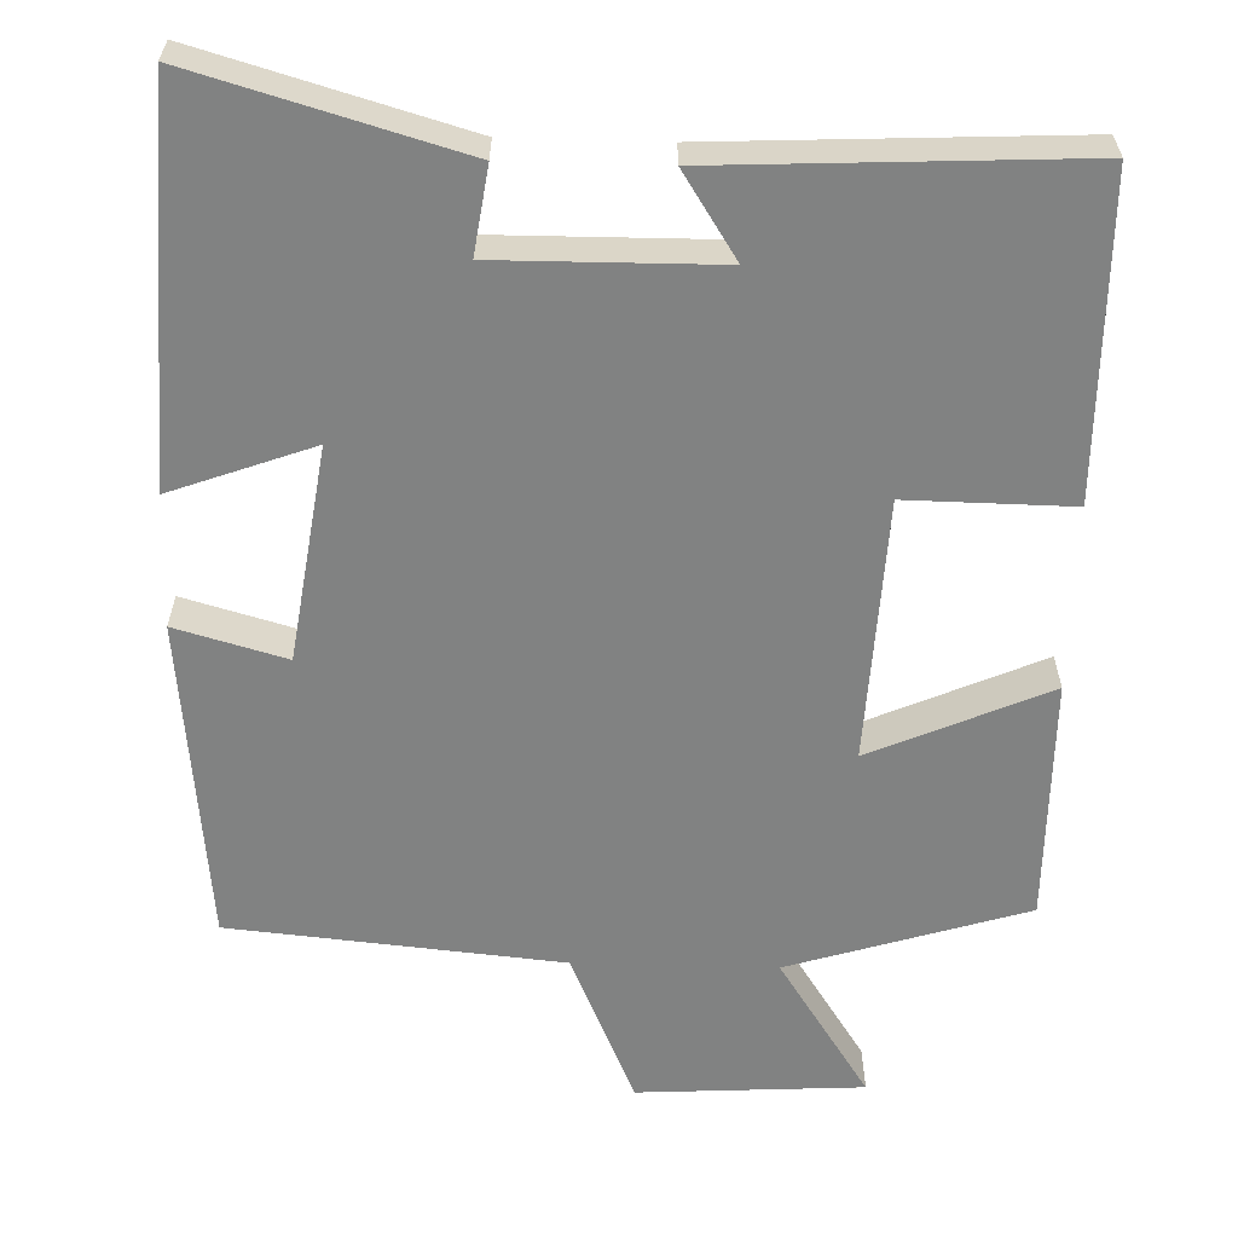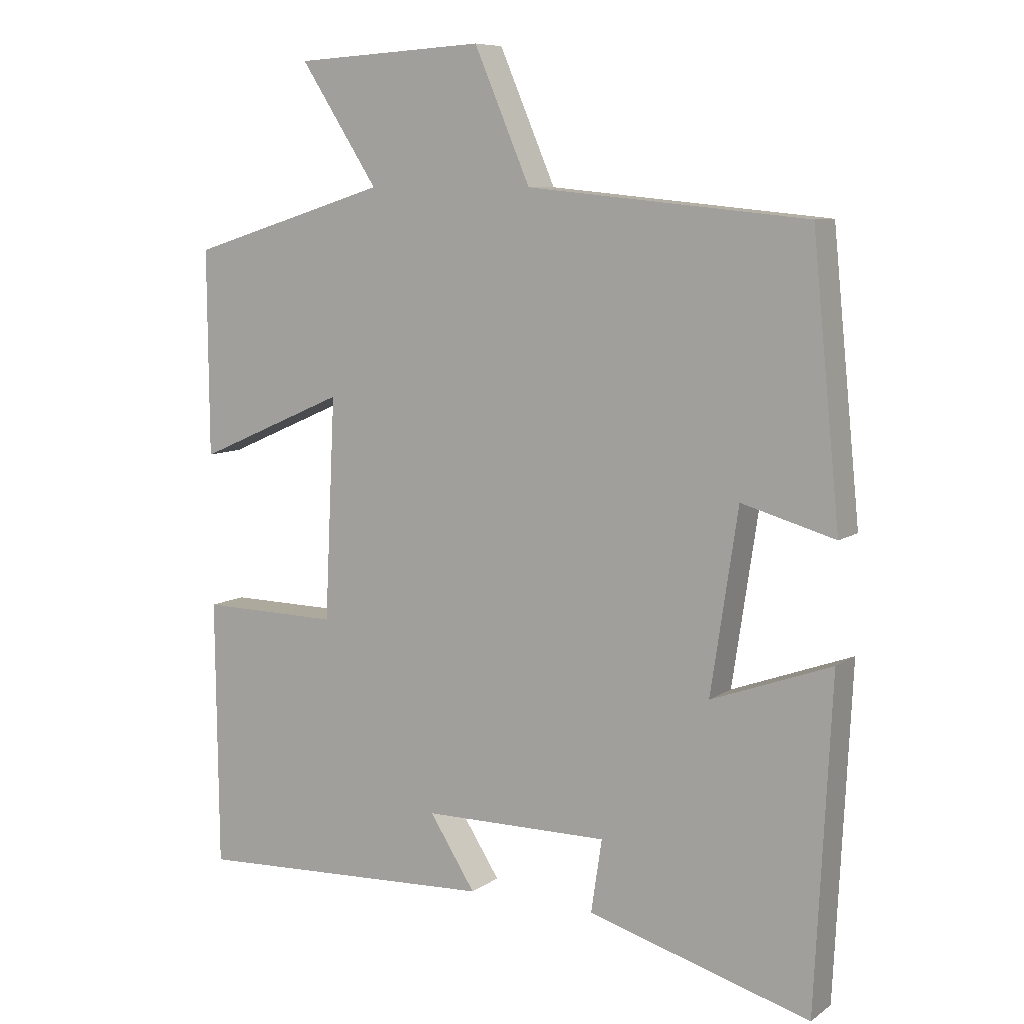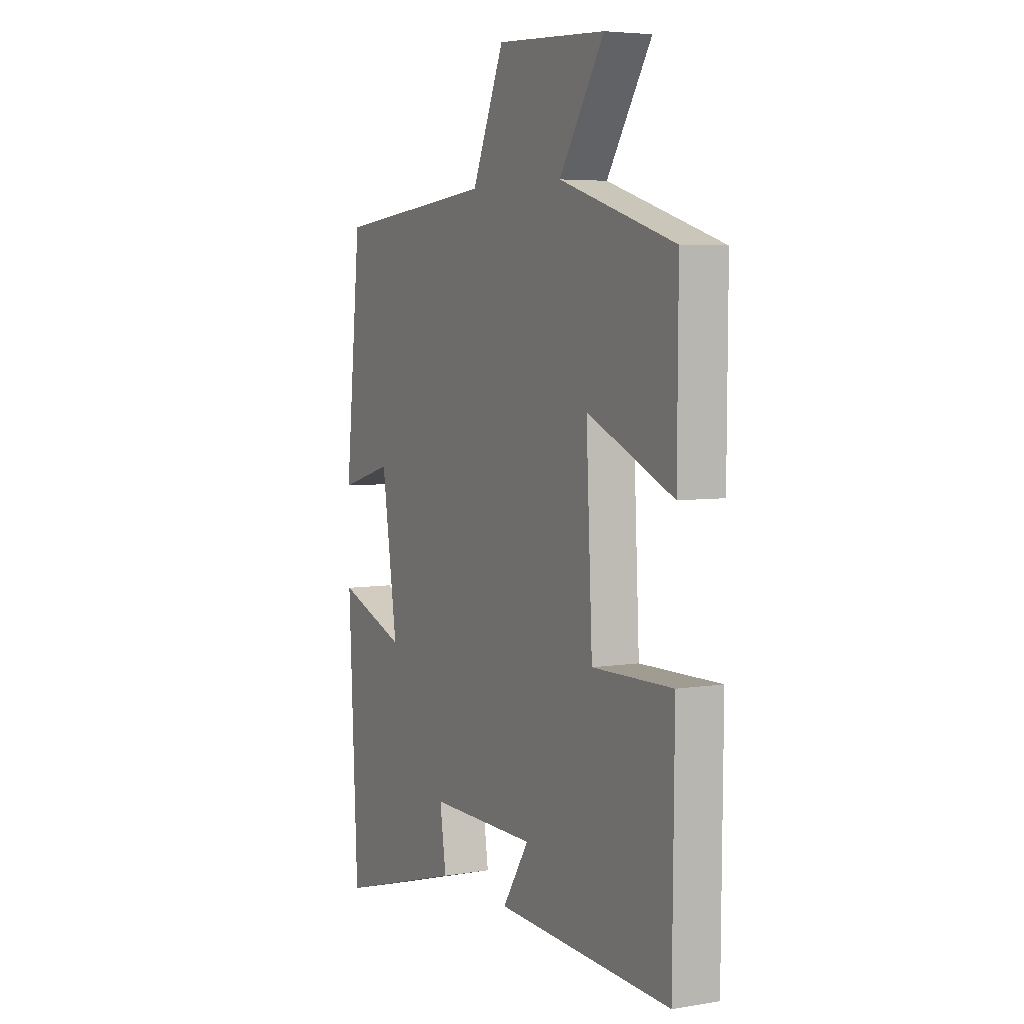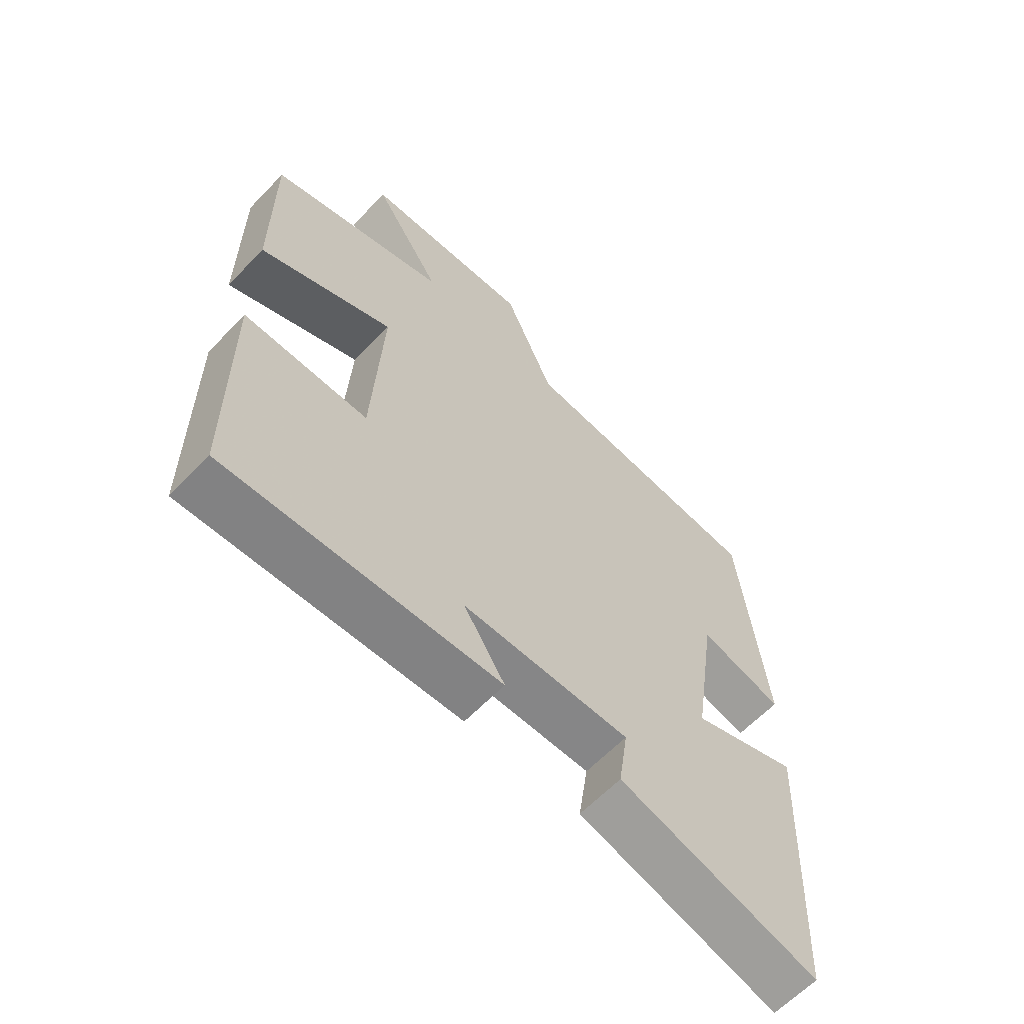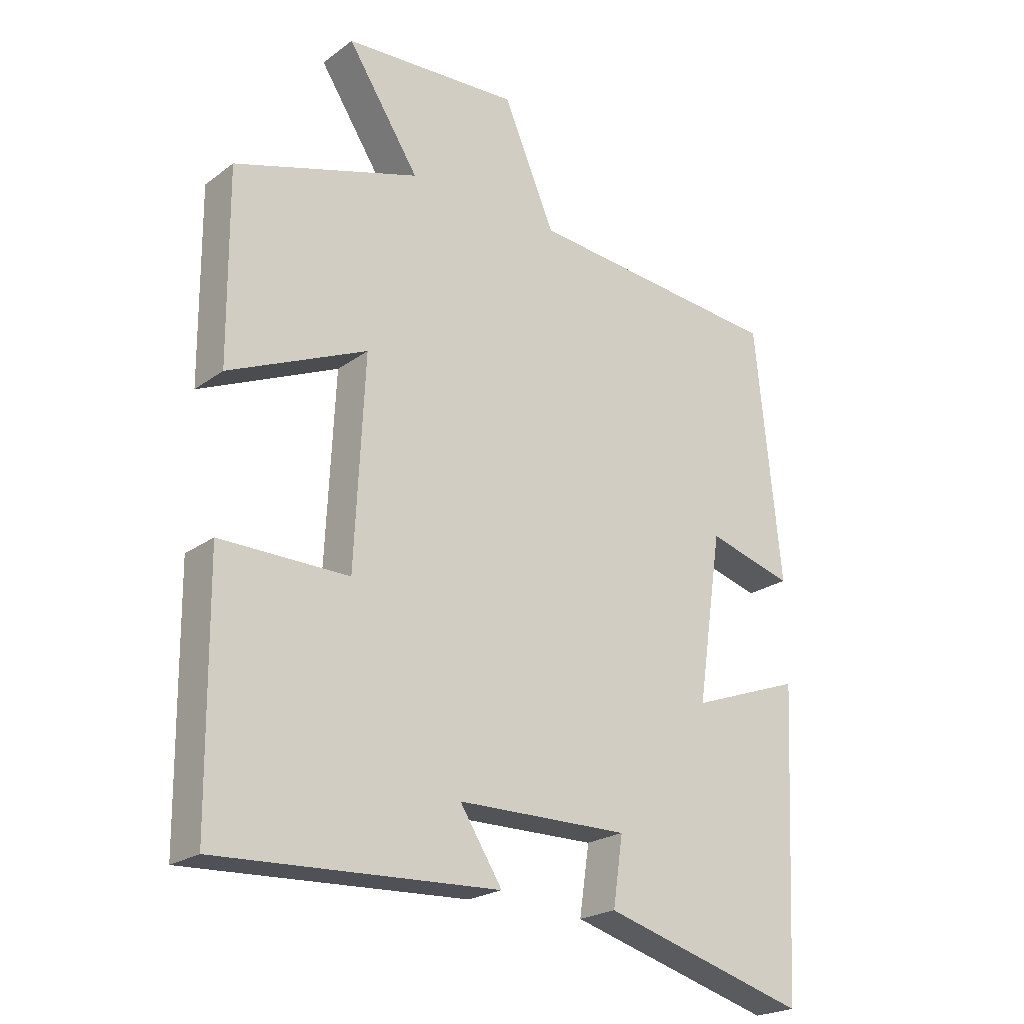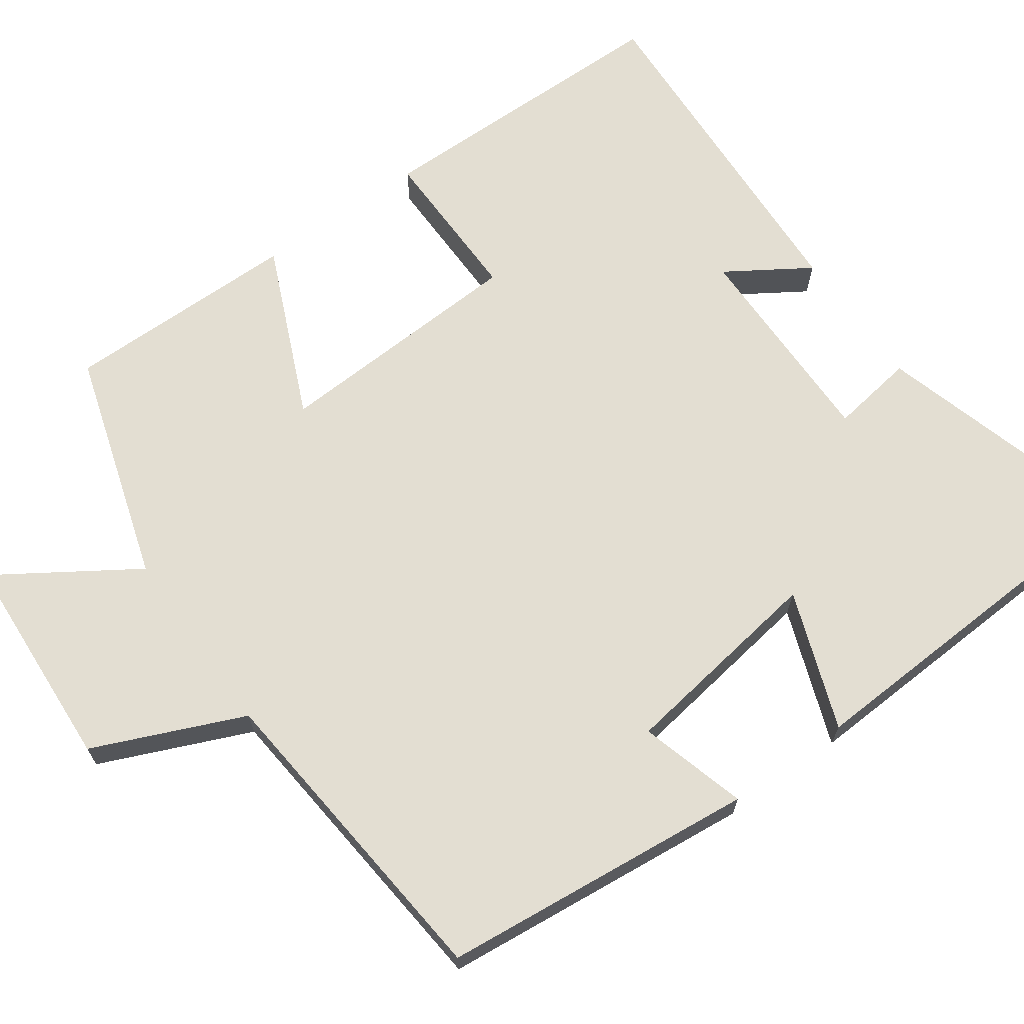
<metadata>
{"format":"obj","ext":"obj","renderer":"f3d","projection":"perspective","resolution":1024,"background":"white","views":[{"elev":-60.6,"azim":178.4,"up":"+Y"},{"elev":8.3,"azim":29.8,"up":"+Z"},{"elev":5.1,"azim":-117.2,"up":"+Z"},{"elev":-62.5,"azim":-43.7,"up":"+Z"},{"elev":-22.3,"azim":-38.7,"up":"+Z"},{"elev":67.5,"azim":54.5,"up":"+Y"}]}
</metadata>
<code>
v -0.502 0.07 0.408
v -0.205 0.07 0.5
v -0.32 0.07 0.677
v -0.038 0.07 0.693
v 0.045 0.07 0.5
v 0.459 0.07 0.46
v 0.5 0.07 0.053
v 0.362 0.07 0.092
v 0.322 0.07 -0.176
v 0.5 0.07 -0.111
v 0.476 0.07 -0.595
v 0.146 0.07 -0.5
v 0.162 0.07 -0.392
v -0.114 0.07 -0.394
v -0.046 0.07 -0.5
v -0.496 0.07 -0.521
v -0.5 0.07 -0.124
v -0.294 0.07 -0.127
v -0.278 0.07 0.201
v -0.5 0.07 0.104
v -0.502 0 0.408
v -0.205 0 0.5
v -0.32 0 0.677
v -0.038 0 0.693
v 0.045 0 0.5
v 0.459 0 0.46
v 0.5 0 0.053
v 0.362 0 0.092
v 0.322 0 -0.176
v 0.5 0 -0.111
v 0.476 0 -0.595
v 0.146 0 -0.5
v 0.162 0 -0.392
v -0.114 0 -0.394
v -0.046 0 -0.5
v -0.496 0 -0.521
v -0.5 0 -0.124
v -0.294 0 -0.127
v -0.278 0 0.201
v -0.5 0 0.104
f 19 20 1 2
f 18 19 2
f 16 17 18
f 15 16 18
f 14 15 18
f 13 14 18 2
f 11 12 13
f 10 11 13
f 9 10 13
f 8 9 13 2
f 7 8 2
f 6 7 2
f 5 6 2
f 2 3 4 5
f 22 21 40 39
f 22 39 38
f 38 37 36
f 38 36 35
f 38 35 34
f 22 38 34 33
f 33 32 31
f 33 31 30
f 33 30 29
f 22 33 29 28
f 22 28 27
f 22 27 26
f 22 26 25
f 25 24 23 22
f 1 21 22 2
f 2 22 23 3
f 3 23 24 4
f 4 24 25 5
f 5 25 26 6
f 6 26 27 7
f 7 27 28 8
f 8 28 29 9
f 9 29 30 10
f 10 30 31 11
f 11 31 32 12
f 12 32 33 13
f 13 33 34 14
f 14 34 35 15
f 15 35 36 16
f 16 36 37 17
f 17 37 38 18
f 18 38 39 19
f 19 39 40 20
f 20 40 21 1

</code>
